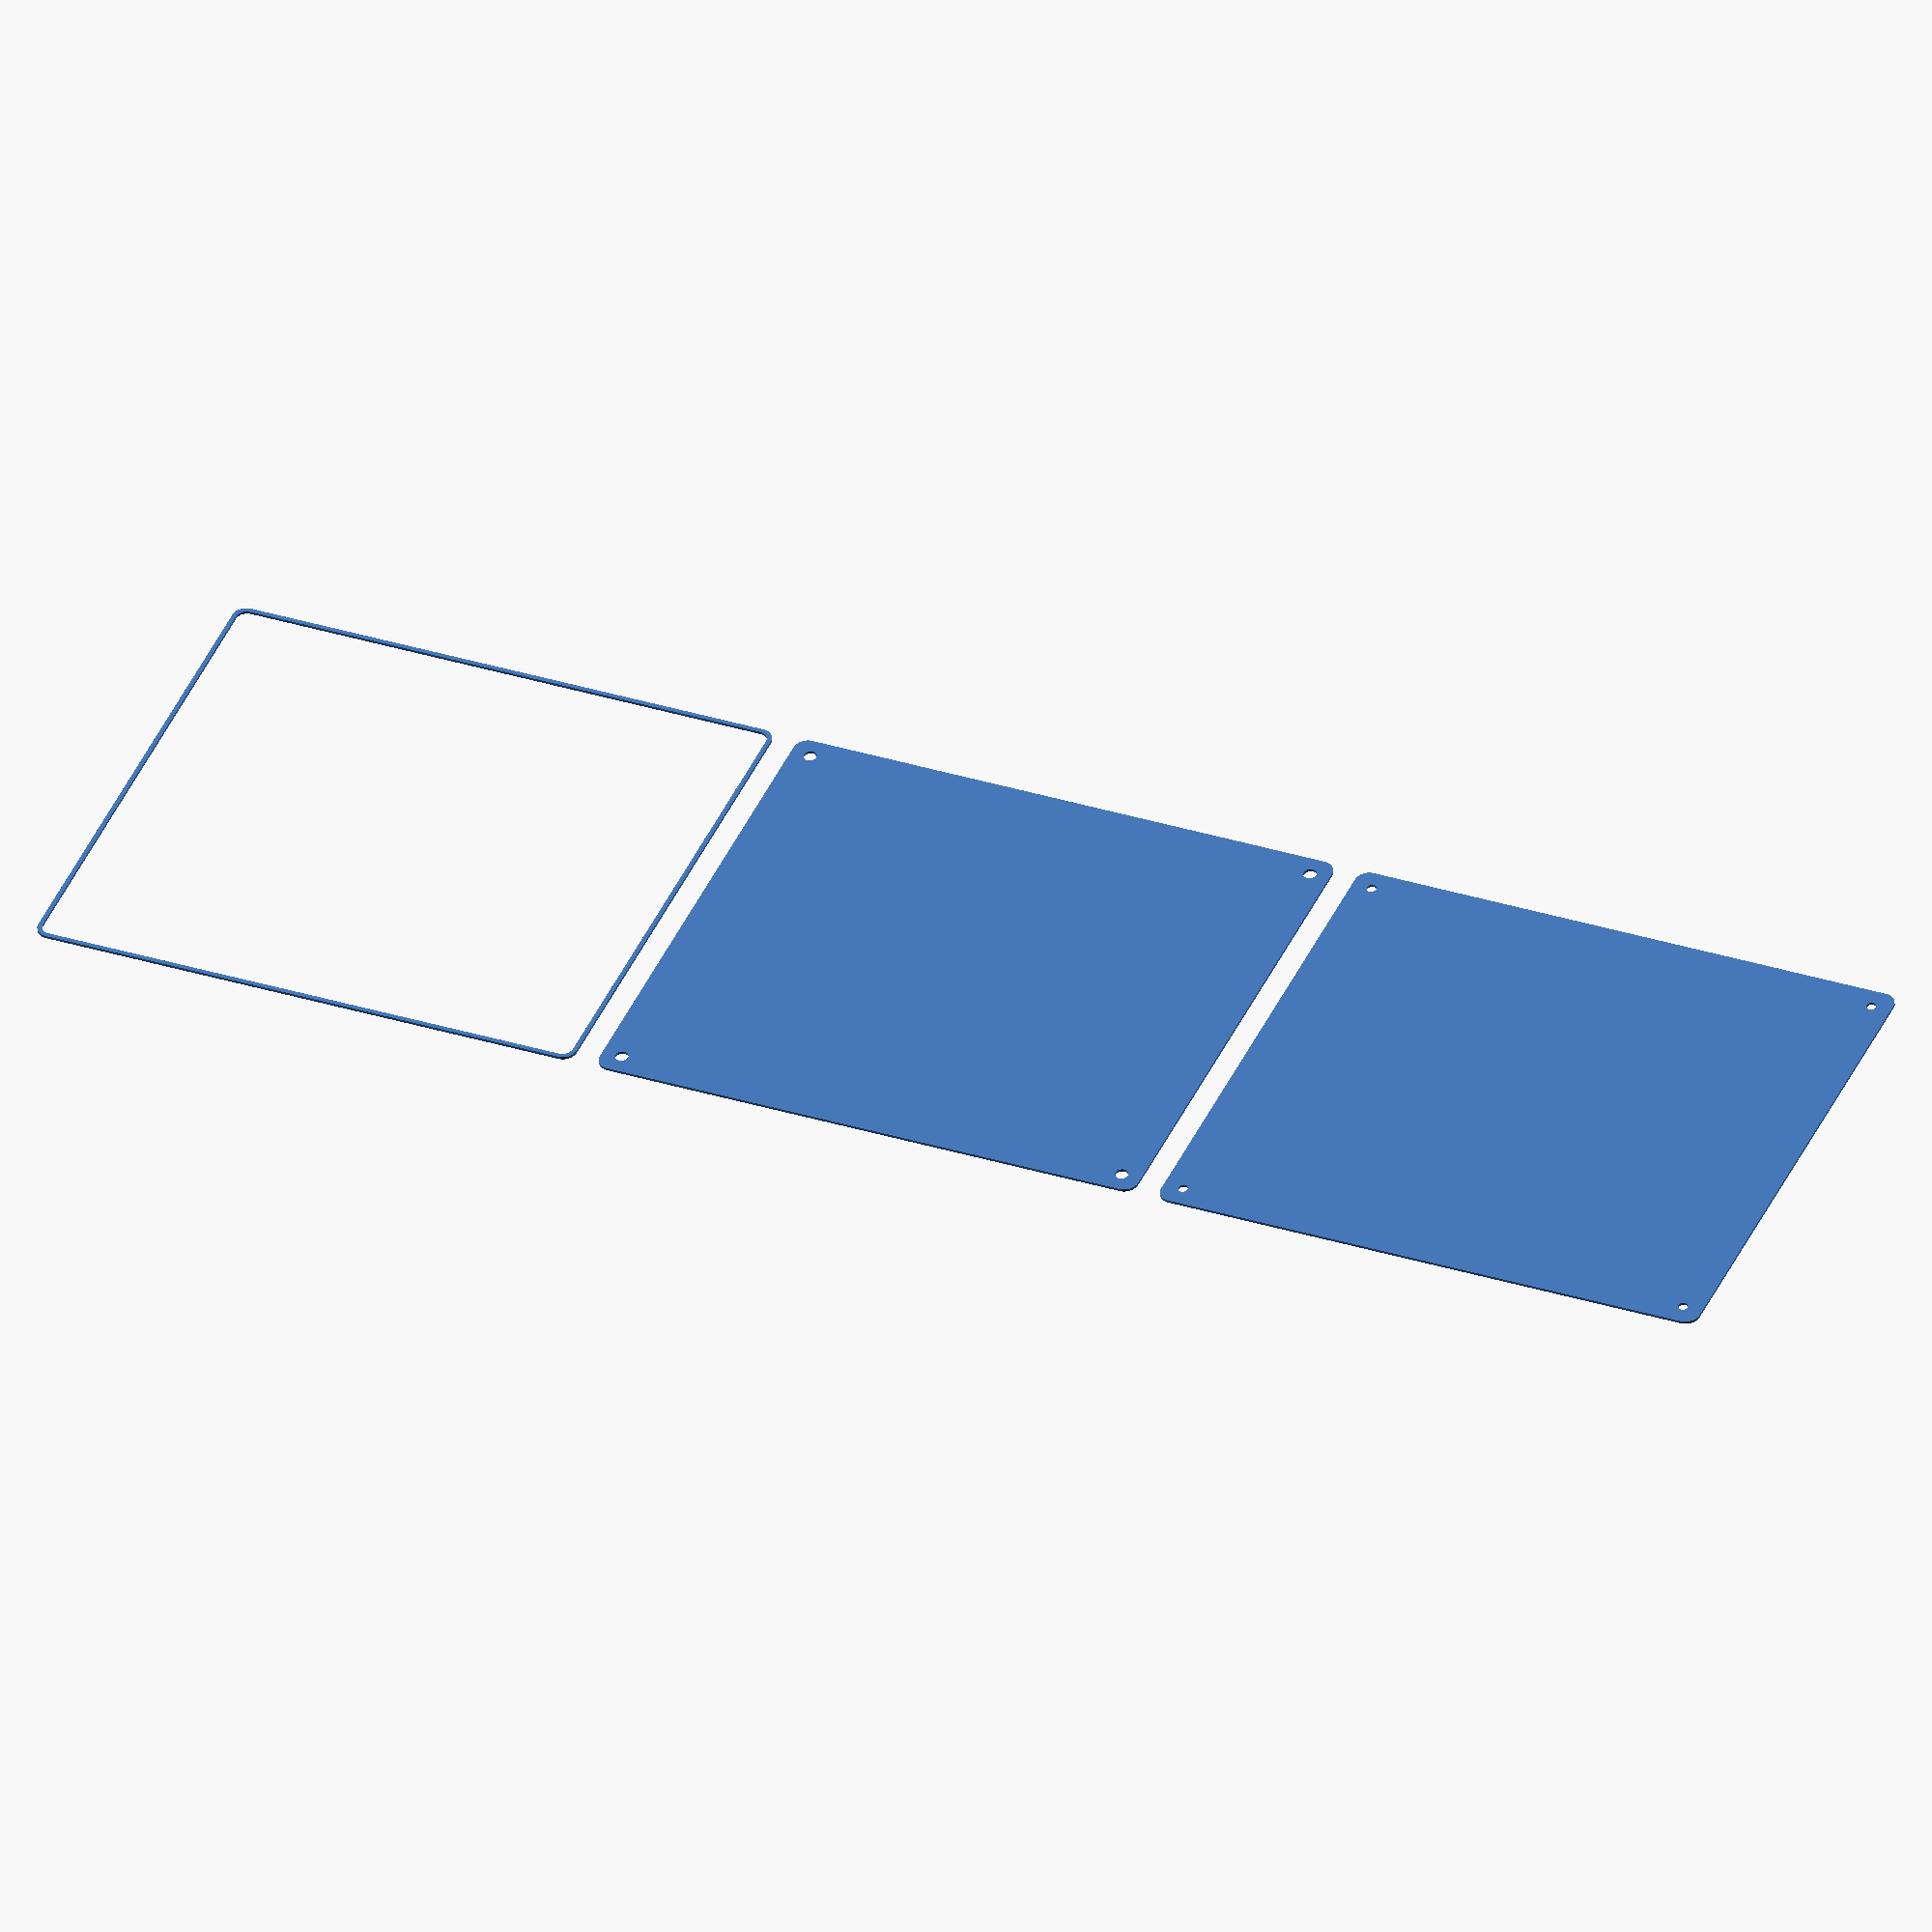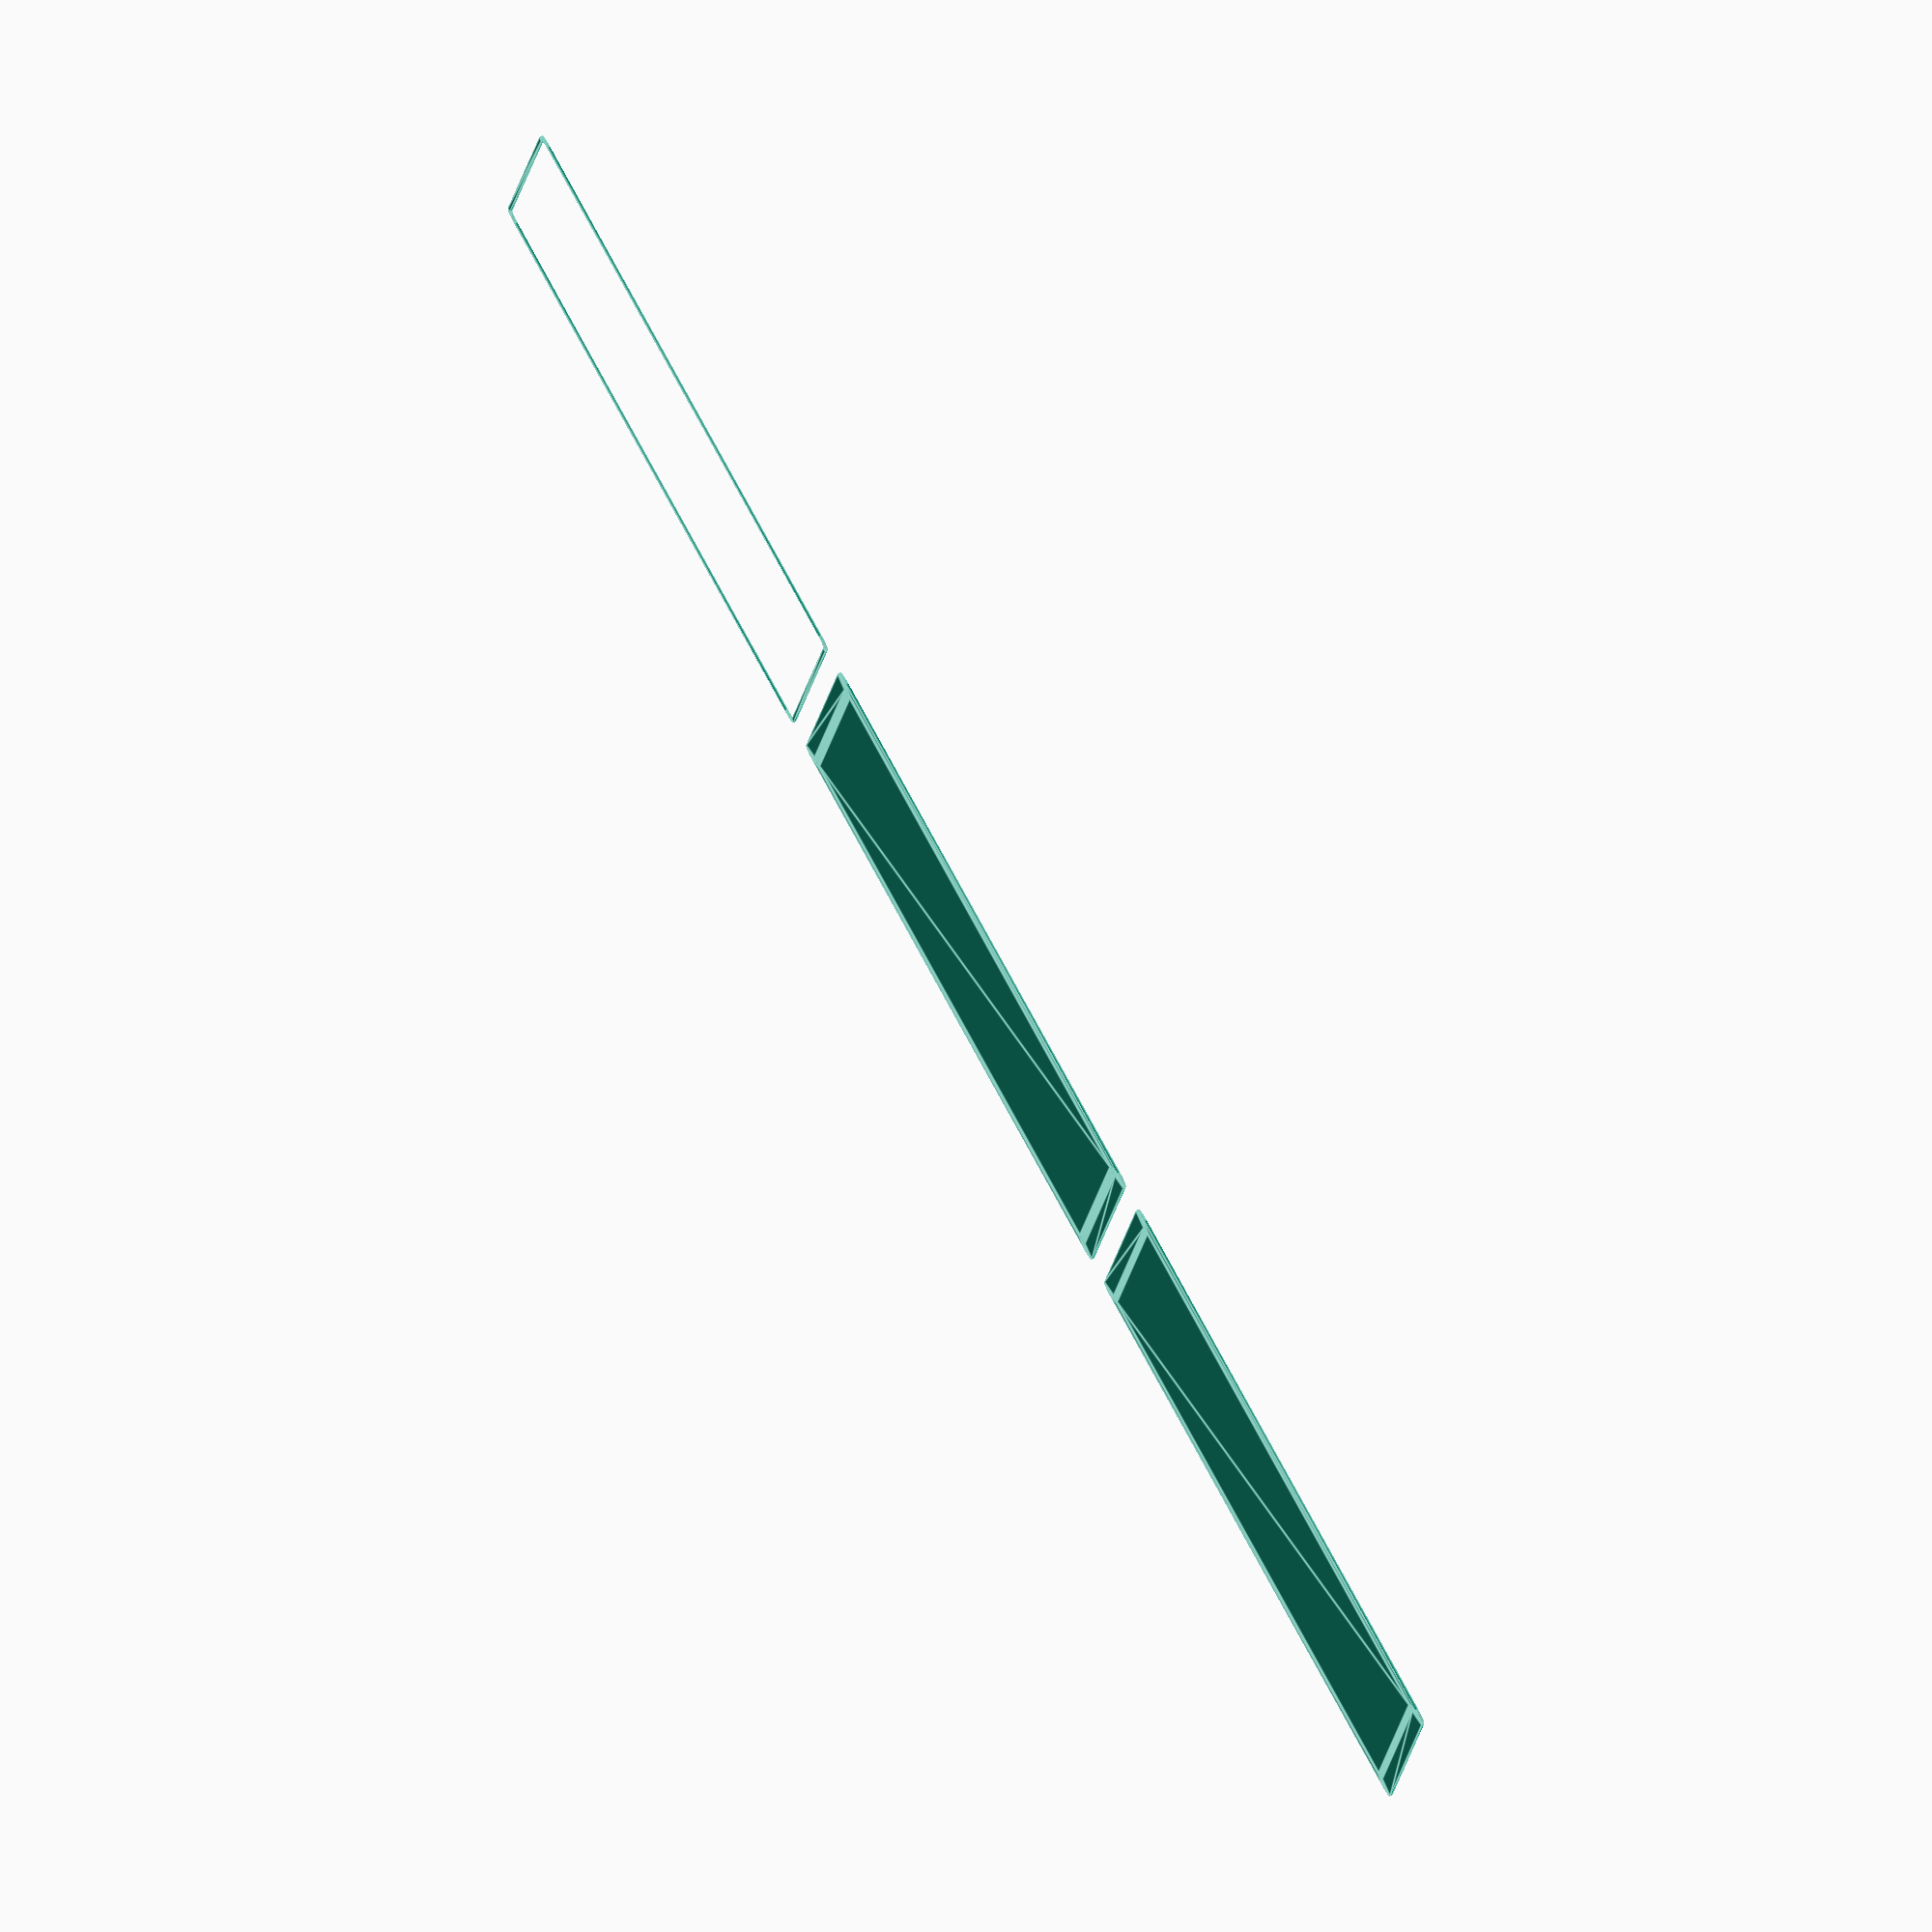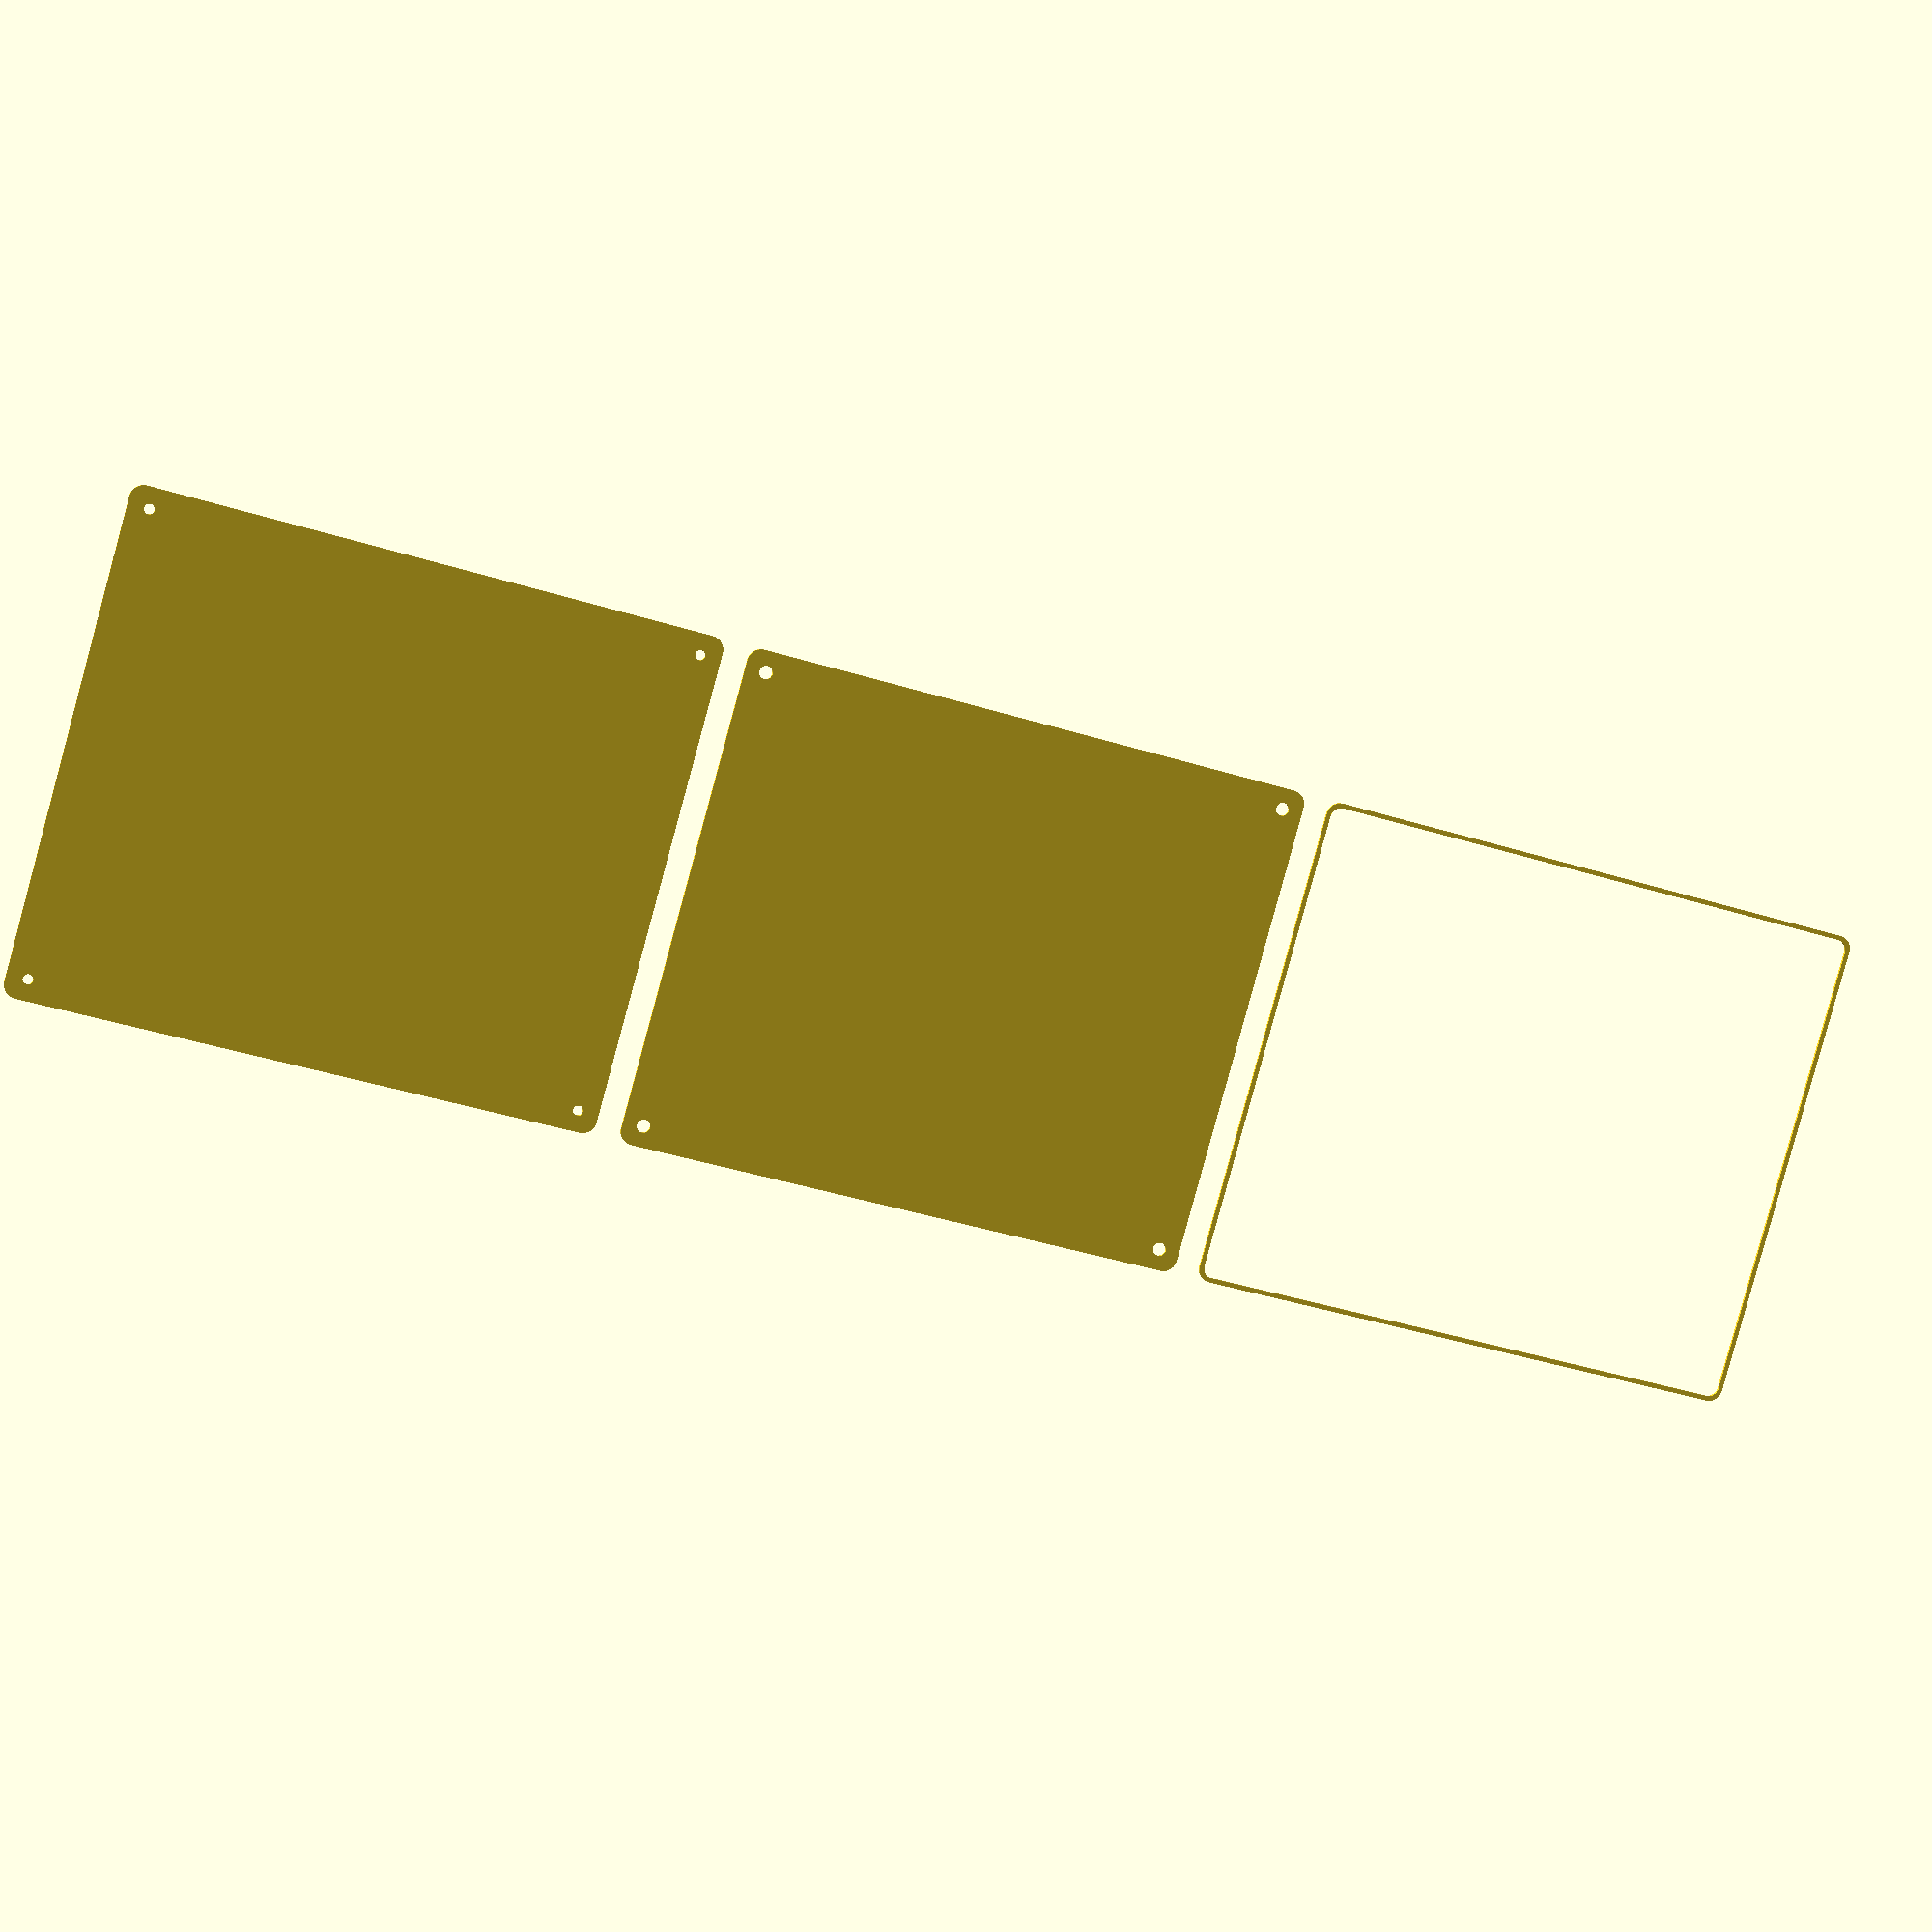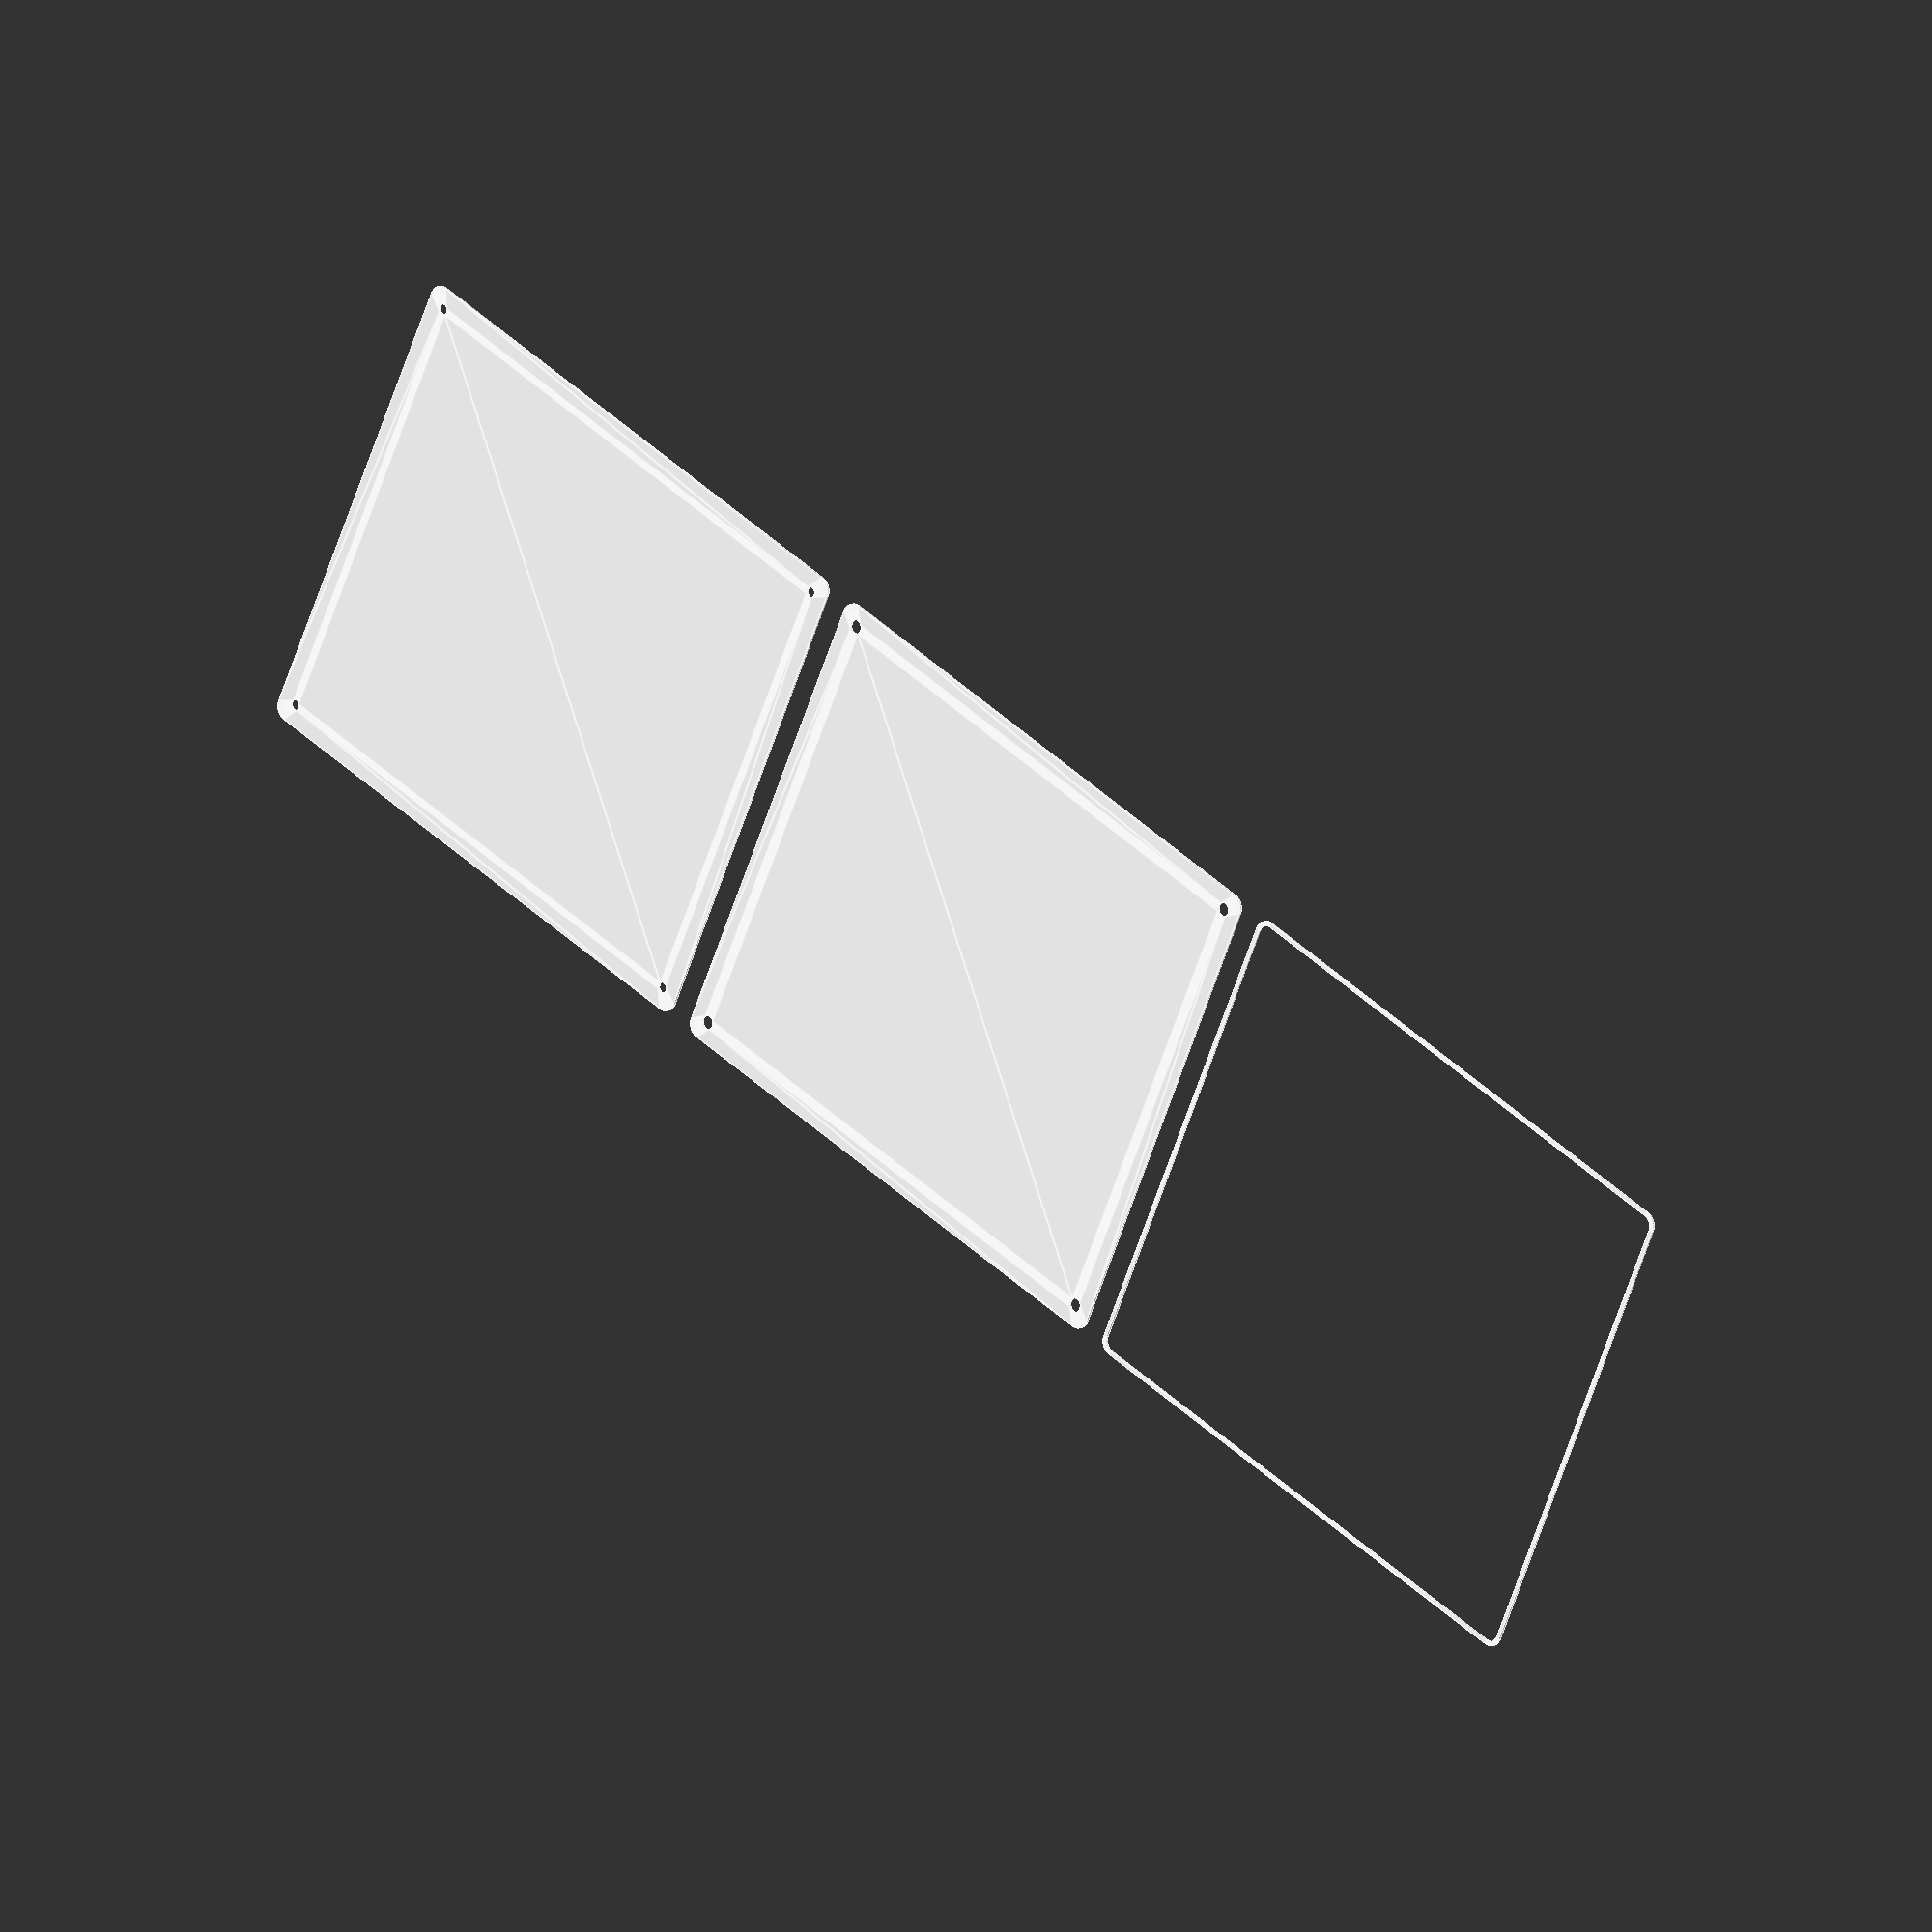
<openscad>
$fn = 50;


union() {
	translate(v = [0, 0, 0]) {
		projection() {
			intersection() {
				translate(v = [-500, -500, -6.0000000000]) {
					cube(size = [1000, 1000, 0.1000000000]);
				}
				difference() {
					union() {
						hull() {
							translate(v = [-85.0000000000, 100.0000000000, 0]) {
								cylinder(h = 15, r = 5);
							}
							translate(v = [85.0000000000, 100.0000000000, 0]) {
								cylinder(h = 15, r = 5);
							}
							translate(v = [-85.0000000000, -100.0000000000, 0]) {
								cylinder(h = 15, r = 5);
							}
							translate(v = [85.0000000000, -100.0000000000, 0]) {
								cylinder(h = 15, r = 5);
							}
						}
					}
					union() {
						translate(v = [-82.5000000000, -97.5000000000, 2]) {
							rotate(a = [0, 0, 0]) {
								difference() {
									union() {
										translate(v = [0, 0, -1.7000000000]) {
											cylinder(h = 1.7000000000, r1 = 1.5000000000, r2 = 2.4000000000);
										}
										cylinder(h = 50, r = 2.4000000000);
										translate(v = [0, 0, -6.0000000000]) {
											cylinder(h = 6, r = 1.5000000000);
										}
										translate(v = [0, 0, -6.0000000000]) {
											cylinder(h = 6, r = 1.8000000000);
										}
										translate(v = [0, 0, -6.0000000000]) {
											cylinder(h = 6, r = 1.5000000000);
										}
									}
									union();
								}
							}
						}
						translate(v = [82.5000000000, -97.5000000000, 2]) {
							rotate(a = [0, 0, 0]) {
								difference() {
									union() {
										translate(v = [0, 0, -1.7000000000]) {
											cylinder(h = 1.7000000000, r1 = 1.5000000000, r2 = 2.4000000000);
										}
										cylinder(h = 50, r = 2.4000000000);
										translate(v = [0, 0, -6.0000000000]) {
											cylinder(h = 6, r = 1.5000000000);
										}
										translate(v = [0, 0, -6.0000000000]) {
											cylinder(h = 6, r = 1.8000000000);
										}
										translate(v = [0, 0, -6.0000000000]) {
											cylinder(h = 6, r = 1.5000000000);
										}
									}
									union();
								}
							}
						}
						translate(v = [-82.5000000000, 97.5000000000, 2]) {
							rotate(a = [0, 0, 0]) {
								difference() {
									union() {
										translate(v = [0, 0, -1.7000000000]) {
											cylinder(h = 1.7000000000, r1 = 1.5000000000, r2 = 2.4000000000);
										}
										cylinder(h = 50, r = 2.4000000000);
										translate(v = [0, 0, -6.0000000000]) {
											cylinder(h = 6, r = 1.5000000000);
										}
										translate(v = [0, 0, -6.0000000000]) {
											cylinder(h = 6, r = 1.8000000000);
										}
										translate(v = [0, 0, -6.0000000000]) {
											cylinder(h = 6, r = 1.5000000000);
										}
									}
									union();
								}
							}
						}
						translate(v = [82.5000000000, 97.5000000000, 2]) {
							rotate(a = [0, 0, 0]) {
								difference() {
									union() {
										translate(v = [0, 0, -1.7000000000]) {
											cylinder(h = 1.7000000000, r1 = 1.5000000000, r2 = 2.4000000000);
										}
										cylinder(h = 50, r = 2.4000000000);
										translate(v = [0, 0, -6.0000000000]) {
											cylinder(h = 6, r = 1.5000000000);
										}
										translate(v = [0, 0, -6.0000000000]) {
											cylinder(h = 6, r = 1.8000000000);
										}
										translate(v = [0, 0, -6.0000000000]) {
											cylinder(h = 6, r = 1.5000000000);
										}
									}
									union();
								}
							}
						}
						translate(v = [0, 0, 3]) {
							hull() {
								union() {
									translate(v = [-84.5000000000, 99.5000000000, 4]) {
										cylinder(h = 27, r = 4);
									}
									translate(v = [-84.5000000000, 99.5000000000, 4]) {
										sphere(r = 4);
									}
									translate(v = [-84.5000000000, 99.5000000000, 31]) {
										sphere(r = 4);
									}
								}
								union() {
									translate(v = [84.5000000000, 99.5000000000, 4]) {
										cylinder(h = 27, r = 4);
									}
									translate(v = [84.5000000000, 99.5000000000, 4]) {
										sphere(r = 4);
									}
									translate(v = [84.5000000000, 99.5000000000, 31]) {
										sphere(r = 4);
									}
								}
								union() {
									translate(v = [-84.5000000000, -99.5000000000, 4]) {
										cylinder(h = 27, r = 4);
									}
									translate(v = [-84.5000000000, -99.5000000000, 4]) {
										sphere(r = 4);
									}
									translate(v = [-84.5000000000, -99.5000000000, 31]) {
										sphere(r = 4);
									}
								}
								union() {
									translate(v = [84.5000000000, -99.5000000000, 4]) {
										cylinder(h = 27, r = 4);
									}
									translate(v = [84.5000000000, -99.5000000000, 4]) {
										sphere(r = 4);
									}
									translate(v = [84.5000000000, -99.5000000000, 31]) {
										sphere(r = 4);
									}
								}
							}
						}
					}
				}
			}
		}
	}
	translate(v = [0, 219, 0]) {
		projection() {
			intersection() {
				translate(v = [-500, -500, -3.0000000000]) {
					cube(size = [1000, 1000, 0.1000000000]);
				}
				difference() {
					union() {
						hull() {
							translate(v = [-85.0000000000, 100.0000000000, 0]) {
								cylinder(h = 15, r = 5);
							}
							translate(v = [85.0000000000, 100.0000000000, 0]) {
								cylinder(h = 15, r = 5);
							}
							translate(v = [-85.0000000000, -100.0000000000, 0]) {
								cylinder(h = 15, r = 5);
							}
							translate(v = [85.0000000000, -100.0000000000, 0]) {
								cylinder(h = 15, r = 5);
							}
						}
					}
					union() {
						translate(v = [-82.5000000000, -97.5000000000, 2]) {
							rotate(a = [0, 0, 0]) {
								difference() {
									union() {
										translate(v = [0, 0, -1.7000000000]) {
											cylinder(h = 1.7000000000, r1 = 1.5000000000, r2 = 2.4000000000);
										}
										cylinder(h = 50, r = 2.4000000000);
										translate(v = [0, 0, -6.0000000000]) {
											cylinder(h = 6, r = 1.5000000000);
										}
										translate(v = [0, 0, -6.0000000000]) {
											cylinder(h = 6, r = 1.8000000000);
										}
										translate(v = [0, 0, -6.0000000000]) {
											cylinder(h = 6, r = 1.5000000000);
										}
									}
									union();
								}
							}
						}
						translate(v = [82.5000000000, -97.5000000000, 2]) {
							rotate(a = [0, 0, 0]) {
								difference() {
									union() {
										translate(v = [0, 0, -1.7000000000]) {
											cylinder(h = 1.7000000000, r1 = 1.5000000000, r2 = 2.4000000000);
										}
										cylinder(h = 50, r = 2.4000000000);
										translate(v = [0, 0, -6.0000000000]) {
											cylinder(h = 6, r = 1.5000000000);
										}
										translate(v = [0, 0, -6.0000000000]) {
											cylinder(h = 6, r = 1.8000000000);
										}
										translate(v = [0, 0, -6.0000000000]) {
											cylinder(h = 6, r = 1.5000000000);
										}
									}
									union();
								}
							}
						}
						translate(v = [-82.5000000000, 97.5000000000, 2]) {
							rotate(a = [0, 0, 0]) {
								difference() {
									union() {
										translate(v = [0, 0, -1.7000000000]) {
											cylinder(h = 1.7000000000, r1 = 1.5000000000, r2 = 2.4000000000);
										}
										cylinder(h = 50, r = 2.4000000000);
										translate(v = [0, 0, -6.0000000000]) {
											cylinder(h = 6, r = 1.5000000000);
										}
										translate(v = [0, 0, -6.0000000000]) {
											cylinder(h = 6, r = 1.8000000000);
										}
										translate(v = [0, 0, -6.0000000000]) {
											cylinder(h = 6, r = 1.5000000000);
										}
									}
									union();
								}
							}
						}
						translate(v = [82.5000000000, 97.5000000000, 2]) {
							rotate(a = [0, 0, 0]) {
								difference() {
									union() {
										translate(v = [0, 0, -1.7000000000]) {
											cylinder(h = 1.7000000000, r1 = 1.5000000000, r2 = 2.4000000000);
										}
										cylinder(h = 50, r = 2.4000000000);
										translate(v = [0, 0, -6.0000000000]) {
											cylinder(h = 6, r = 1.5000000000);
										}
										translate(v = [0, 0, -6.0000000000]) {
											cylinder(h = 6, r = 1.8000000000);
										}
										translate(v = [0, 0, -6.0000000000]) {
											cylinder(h = 6, r = 1.5000000000);
										}
									}
									union();
								}
							}
						}
						translate(v = [0, 0, 3]) {
							hull() {
								union() {
									translate(v = [-84.5000000000, 99.5000000000, 4]) {
										cylinder(h = 27, r = 4);
									}
									translate(v = [-84.5000000000, 99.5000000000, 4]) {
										sphere(r = 4);
									}
									translate(v = [-84.5000000000, 99.5000000000, 31]) {
										sphere(r = 4);
									}
								}
								union() {
									translate(v = [84.5000000000, 99.5000000000, 4]) {
										cylinder(h = 27, r = 4);
									}
									translate(v = [84.5000000000, 99.5000000000, 4]) {
										sphere(r = 4);
									}
									translate(v = [84.5000000000, 99.5000000000, 31]) {
										sphere(r = 4);
									}
								}
								union() {
									translate(v = [-84.5000000000, -99.5000000000, 4]) {
										cylinder(h = 27, r = 4);
									}
									translate(v = [-84.5000000000, -99.5000000000, 4]) {
										sphere(r = 4);
									}
									translate(v = [-84.5000000000, -99.5000000000, 31]) {
										sphere(r = 4);
									}
								}
								union() {
									translate(v = [84.5000000000, -99.5000000000, 4]) {
										cylinder(h = 27, r = 4);
									}
									translate(v = [84.5000000000, -99.5000000000, 4]) {
										sphere(r = 4);
									}
									translate(v = [84.5000000000, -99.5000000000, 31]) {
										sphere(r = 4);
									}
								}
							}
						}
					}
				}
			}
		}
	}
	translate(v = [0, 438, 0]) {
		projection() {
			intersection() {
				translate(v = [-500, -500, 0.0000000000]) {
					cube(size = [1000, 1000, 0.1000000000]);
				}
				difference() {
					union() {
						hull() {
							translate(v = [-85.0000000000, 100.0000000000, 0]) {
								cylinder(h = 15, r = 5);
							}
							translate(v = [85.0000000000, 100.0000000000, 0]) {
								cylinder(h = 15, r = 5);
							}
							translate(v = [-85.0000000000, -100.0000000000, 0]) {
								cylinder(h = 15, r = 5);
							}
							translate(v = [85.0000000000, -100.0000000000, 0]) {
								cylinder(h = 15, r = 5);
							}
						}
					}
					union() {
						translate(v = [-82.5000000000, -97.5000000000, 2]) {
							rotate(a = [0, 0, 0]) {
								difference() {
									union() {
										translate(v = [0, 0, -1.7000000000]) {
											cylinder(h = 1.7000000000, r1 = 1.5000000000, r2 = 2.4000000000);
										}
										cylinder(h = 50, r = 2.4000000000);
										translate(v = [0, 0, -6.0000000000]) {
											cylinder(h = 6, r = 1.5000000000);
										}
										translate(v = [0, 0, -6.0000000000]) {
											cylinder(h = 6, r = 1.8000000000);
										}
										translate(v = [0, 0, -6.0000000000]) {
											cylinder(h = 6, r = 1.5000000000);
										}
									}
									union();
								}
							}
						}
						translate(v = [82.5000000000, -97.5000000000, 2]) {
							rotate(a = [0, 0, 0]) {
								difference() {
									union() {
										translate(v = [0, 0, -1.7000000000]) {
											cylinder(h = 1.7000000000, r1 = 1.5000000000, r2 = 2.4000000000);
										}
										cylinder(h = 50, r = 2.4000000000);
										translate(v = [0, 0, -6.0000000000]) {
											cylinder(h = 6, r = 1.5000000000);
										}
										translate(v = [0, 0, -6.0000000000]) {
											cylinder(h = 6, r = 1.8000000000);
										}
										translate(v = [0, 0, -6.0000000000]) {
											cylinder(h = 6, r = 1.5000000000);
										}
									}
									union();
								}
							}
						}
						translate(v = [-82.5000000000, 97.5000000000, 2]) {
							rotate(a = [0, 0, 0]) {
								difference() {
									union() {
										translate(v = [0, 0, -1.7000000000]) {
											cylinder(h = 1.7000000000, r1 = 1.5000000000, r2 = 2.4000000000);
										}
										cylinder(h = 50, r = 2.4000000000);
										translate(v = [0, 0, -6.0000000000]) {
											cylinder(h = 6, r = 1.5000000000);
										}
										translate(v = [0, 0, -6.0000000000]) {
											cylinder(h = 6, r = 1.8000000000);
										}
										translate(v = [0, 0, -6.0000000000]) {
											cylinder(h = 6, r = 1.5000000000);
										}
									}
									union();
								}
							}
						}
						translate(v = [82.5000000000, 97.5000000000, 2]) {
							rotate(a = [0, 0, 0]) {
								difference() {
									union() {
										translate(v = [0, 0, -1.7000000000]) {
											cylinder(h = 1.7000000000, r1 = 1.5000000000, r2 = 2.4000000000);
										}
										cylinder(h = 50, r = 2.4000000000);
										translate(v = [0, 0, -6.0000000000]) {
											cylinder(h = 6, r = 1.5000000000);
										}
										translate(v = [0, 0, -6.0000000000]) {
											cylinder(h = 6, r = 1.8000000000);
										}
										translate(v = [0, 0, -6.0000000000]) {
											cylinder(h = 6, r = 1.5000000000);
										}
									}
									union();
								}
							}
						}
						translate(v = [0, 0, 3]) {
							hull() {
								union() {
									translate(v = [-84.5000000000, 99.5000000000, 4]) {
										cylinder(h = 27, r = 4);
									}
									translate(v = [-84.5000000000, 99.5000000000, 4]) {
										sphere(r = 4);
									}
									translate(v = [-84.5000000000, 99.5000000000, 31]) {
										sphere(r = 4);
									}
								}
								union() {
									translate(v = [84.5000000000, 99.5000000000, 4]) {
										cylinder(h = 27, r = 4);
									}
									translate(v = [84.5000000000, 99.5000000000, 4]) {
										sphere(r = 4);
									}
									translate(v = [84.5000000000, 99.5000000000, 31]) {
										sphere(r = 4);
									}
								}
								union() {
									translate(v = [-84.5000000000, -99.5000000000, 4]) {
										cylinder(h = 27, r = 4);
									}
									translate(v = [-84.5000000000, -99.5000000000, 4]) {
										sphere(r = 4);
									}
									translate(v = [-84.5000000000, -99.5000000000, 31]) {
										sphere(r = 4);
									}
								}
								union() {
									translate(v = [84.5000000000, -99.5000000000, 4]) {
										cylinder(h = 27, r = 4);
									}
									translate(v = [84.5000000000, -99.5000000000, 4]) {
										sphere(r = 4);
									}
									translate(v = [84.5000000000, -99.5000000000, 31]) {
										sphere(r = 4);
									}
								}
							}
						}
					}
				}
			}
		}
	}
	translate(v = [0, 657, 0]) {
		projection() {
			intersection() {
				translate(v = [-500, -500, 3.0000000000]) {
					cube(size = [1000, 1000, 0.1000000000]);
				}
				difference() {
					union() {
						hull() {
							translate(v = [-85.0000000000, 100.0000000000, 0]) {
								cylinder(h = 15, r = 5);
							}
							translate(v = [85.0000000000, 100.0000000000, 0]) {
								cylinder(h = 15, r = 5);
							}
							translate(v = [-85.0000000000, -100.0000000000, 0]) {
								cylinder(h = 15, r = 5);
							}
							translate(v = [85.0000000000, -100.0000000000, 0]) {
								cylinder(h = 15, r = 5);
							}
						}
					}
					union() {
						translate(v = [-82.5000000000, -97.5000000000, 2]) {
							rotate(a = [0, 0, 0]) {
								difference() {
									union() {
										translate(v = [0, 0, -1.7000000000]) {
											cylinder(h = 1.7000000000, r1 = 1.5000000000, r2 = 2.4000000000);
										}
										cylinder(h = 50, r = 2.4000000000);
										translate(v = [0, 0, -6.0000000000]) {
											cylinder(h = 6, r = 1.5000000000);
										}
										translate(v = [0, 0, -6.0000000000]) {
											cylinder(h = 6, r = 1.8000000000);
										}
										translate(v = [0, 0, -6.0000000000]) {
											cylinder(h = 6, r = 1.5000000000);
										}
									}
									union();
								}
							}
						}
						translate(v = [82.5000000000, -97.5000000000, 2]) {
							rotate(a = [0, 0, 0]) {
								difference() {
									union() {
										translate(v = [0, 0, -1.7000000000]) {
											cylinder(h = 1.7000000000, r1 = 1.5000000000, r2 = 2.4000000000);
										}
										cylinder(h = 50, r = 2.4000000000);
										translate(v = [0, 0, -6.0000000000]) {
											cylinder(h = 6, r = 1.5000000000);
										}
										translate(v = [0, 0, -6.0000000000]) {
											cylinder(h = 6, r = 1.8000000000);
										}
										translate(v = [0, 0, -6.0000000000]) {
											cylinder(h = 6, r = 1.5000000000);
										}
									}
									union();
								}
							}
						}
						translate(v = [-82.5000000000, 97.5000000000, 2]) {
							rotate(a = [0, 0, 0]) {
								difference() {
									union() {
										translate(v = [0, 0, -1.7000000000]) {
											cylinder(h = 1.7000000000, r1 = 1.5000000000, r2 = 2.4000000000);
										}
										cylinder(h = 50, r = 2.4000000000);
										translate(v = [0, 0, -6.0000000000]) {
											cylinder(h = 6, r = 1.5000000000);
										}
										translate(v = [0, 0, -6.0000000000]) {
											cylinder(h = 6, r = 1.8000000000);
										}
										translate(v = [0, 0, -6.0000000000]) {
											cylinder(h = 6, r = 1.5000000000);
										}
									}
									union();
								}
							}
						}
						translate(v = [82.5000000000, 97.5000000000, 2]) {
							rotate(a = [0, 0, 0]) {
								difference() {
									union() {
										translate(v = [0, 0, -1.7000000000]) {
											cylinder(h = 1.7000000000, r1 = 1.5000000000, r2 = 2.4000000000);
										}
										cylinder(h = 50, r = 2.4000000000);
										translate(v = [0, 0, -6.0000000000]) {
											cylinder(h = 6, r = 1.5000000000);
										}
										translate(v = [0, 0, -6.0000000000]) {
											cylinder(h = 6, r = 1.8000000000);
										}
										translate(v = [0, 0, -6.0000000000]) {
											cylinder(h = 6, r = 1.5000000000);
										}
									}
									union();
								}
							}
						}
						translate(v = [0, 0, 3]) {
							hull() {
								union() {
									translate(v = [-84.5000000000, 99.5000000000, 4]) {
										cylinder(h = 27, r = 4);
									}
									translate(v = [-84.5000000000, 99.5000000000, 4]) {
										sphere(r = 4);
									}
									translate(v = [-84.5000000000, 99.5000000000, 31]) {
										sphere(r = 4);
									}
								}
								union() {
									translate(v = [84.5000000000, 99.5000000000, 4]) {
										cylinder(h = 27, r = 4);
									}
									translate(v = [84.5000000000, 99.5000000000, 4]) {
										sphere(r = 4);
									}
									translate(v = [84.5000000000, 99.5000000000, 31]) {
										sphere(r = 4);
									}
								}
								union() {
									translate(v = [-84.5000000000, -99.5000000000, 4]) {
										cylinder(h = 27, r = 4);
									}
									translate(v = [-84.5000000000, -99.5000000000, 4]) {
										sphere(r = 4);
									}
									translate(v = [-84.5000000000, -99.5000000000, 31]) {
										sphere(r = 4);
									}
								}
								union() {
									translate(v = [84.5000000000, -99.5000000000, 4]) {
										cylinder(h = 27, r = 4);
									}
									translate(v = [84.5000000000, -99.5000000000, 4]) {
										sphere(r = 4);
									}
									translate(v = [84.5000000000, -99.5000000000, 31]) {
										sphere(r = 4);
									}
								}
							}
						}
					}
				}
			}
		}
	}
	translate(v = [0, 876, 0]) {
		projection() {
			intersection() {
				translate(v = [-500, -500, 6.0000000000]) {
					cube(size = [1000, 1000, 0.1000000000]);
				}
				difference() {
					union() {
						hull() {
							translate(v = [-85.0000000000, 100.0000000000, 0]) {
								cylinder(h = 15, r = 5);
							}
							translate(v = [85.0000000000, 100.0000000000, 0]) {
								cylinder(h = 15, r = 5);
							}
							translate(v = [-85.0000000000, -100.0000000000, 0]) {
								cylinder(h = 15, r = 5);
							}
							translate(v = [85.0000000000, -100.0000000000, 0]) {
								cylinder(h = 15, r = 5);
							}
						}
					}
					union() {
						translate(v = [-82.5000000000, -97.5000000000, 2]) {
							rotate(a = [0, 0, 0]) {
								difference() {
									union() {
										translate(v = [0, 0, -1.7000000000]) {
											cylinder(h = 1.7000000000, r1 = 1.5000000000, r2 = 2.4000000000);
										}
										cylinder(h = 50, r = 2.4000000000);
										translate(v = [0, 0, -6.0000000000]) {
											cylinder(h = 6, r = 1.5000000000);
										}
										translate(v = [0, 0, -6.0000000000]) {
											cylinder(h = 6, r = 1.8000000000);
										}
										translate(v = [0, 0, -6.0000000000]) {
											cylinder(h = 6, r = 1.5000000000);
										}
									}
									union();
								}
							}
						}
						translate(v = [82.5000000000, -97.5000000000, 2]) {
							rotate(a = [0, 0, 0]) {
								difference() {
									union() {
										translate(v = [0, 0, -1.7000000000]) {
											cylinder(h = 1.7000000000, r1 = 1.5000000000, r2 = 2.4000000000);
										}
										cylinder(h = 50, r = 2.4000000000);
										translate(v = [0, 0, -6.0000000000]) {
											cylinder(h = 6, r = 1.5000000000);
										}
										translate(v = [0, 0, -6.0000000000]) {
											cylinder(h = 6, r = 1.8000000000);
										}
										translate(v = [0, 0, -6.0000000000]) {
											cylinder(h = 6, r = 1.5000000000);
										}
									}
									union();
								}
							}
						}
						translate(v = [-82.5000000000, 97.5000000000, 2]) {
							rotate(a = [0, 0, 0]) {
								difference() {
									union() {
										translate(v = [0, 0, -1.7000000000]) {
											cylinder(h = 1.7000000000, r1 = 1.5000000000, r2 = 2.4000000000);
										}
										cylinder(h = 50, r = 2.4000000000);
										translate(v = [0, 0, -6.0000000000]) {
											cylinder(h = 6, r = 1.5000000000);
										}
										translate(v = [0, 0, -6.0000000000]) {
											cylinder(h = 6, r = 1.8000000000);
										}
										translate(v = [0, 0, -6.0000000000]) {
											cylinder(h = 6, r = 1.5000000000);
										}
									}
									union();
								}
							}
						}
						translate(v = [82.5000000000, 97.5000000000, 2]) {
							rotate(a = [0, 0, 0]) {
								difference() {
									union() {
										translate(v = [0, 0, -1.7000000000]) {
											cylinder(h = 1.7000000000, r1 = 1.5000000000, r2 = 2.4000000000);
										}
										cylinder(h = 50, r = 2.4000000000);
										translate(v = [0, 0, -6.0000000000]) {
											cylinder(h = 6, r = 1.5000000000);
										}
										translate(v = [0, 0, -6.0000000000]) {
											cylinder(h = 6, r = 1.8000000000);
										}
										translate(v = [0, 0, -6.0000000000]) {
											cylinder(h = 6, r = 1.5000000000);
										}
									}
									union();
								}
							}
						}
						translate(v = [0, 0, 3]) {
							hull() {
								union() {
									translate(v = [-84.5000000000, 99.5000000000, 4]) {
										cylinder(h = 27, r = 4);
									}
									translate(v = [-84.5000000000, 99.5000000000, 4]) {
										sphere(r = 4);
									}
									translate(v = [-84.5000000000, 99.5000000000, 31]) {
										sphere(r = 4);
									}
								}
								union() {
									translate(v = [84.5000000000, 99.5000000000, 4]) {
										cylinder(h = 27, r = 4);
									}
									translate(v = [84.5000000000, 99.5000000000, 4]) {
										sphere(r = 4);
									}
									translate(v = [84.5000000000, 99.5000000000, 31]) {
										sphere(r = 4);
									}
								}
								union() {
									translate(v = [-84.5000000000, -99.5000000000, 4]) {
										cylinder(h = 27, r = 4);
									}
									translate(v = [-84.5000000000, -99.5000000000, 4]) {
										sphere(r = 4);
									}
									translate(v = [-84.5000000000, -99.5000000000, 31]) {
										sphere(r = 4);
									}
								}
								union() {
									translate(v = [84.5000000000, -99.5000000000, 4]) {
										cylinder(h = 27, r = 4);
									}
									translate(v = [84.5000000000, -99.5000000000, 4]) {
										sphere(r = 4);
									}
									translate(v = [84.5000000000, -99.5000000000, 31]) {
										sphere(r = 4);
									}
								}
							}
						}
					}
				}
			}
		}
	}
}
</openscad>
<views>
elev=227.4 azim=114.0 roll=174.8 proj=o view=wireframe
elev=105.4 azim=97.8 roll=119.2 proj=o view=edges
elev=171.5 azim=285.7 roll=192.7 proj=p view=wireframe
elev=171.6 azim=64.5 roll=317.8 proj=o view=edges
</views>
